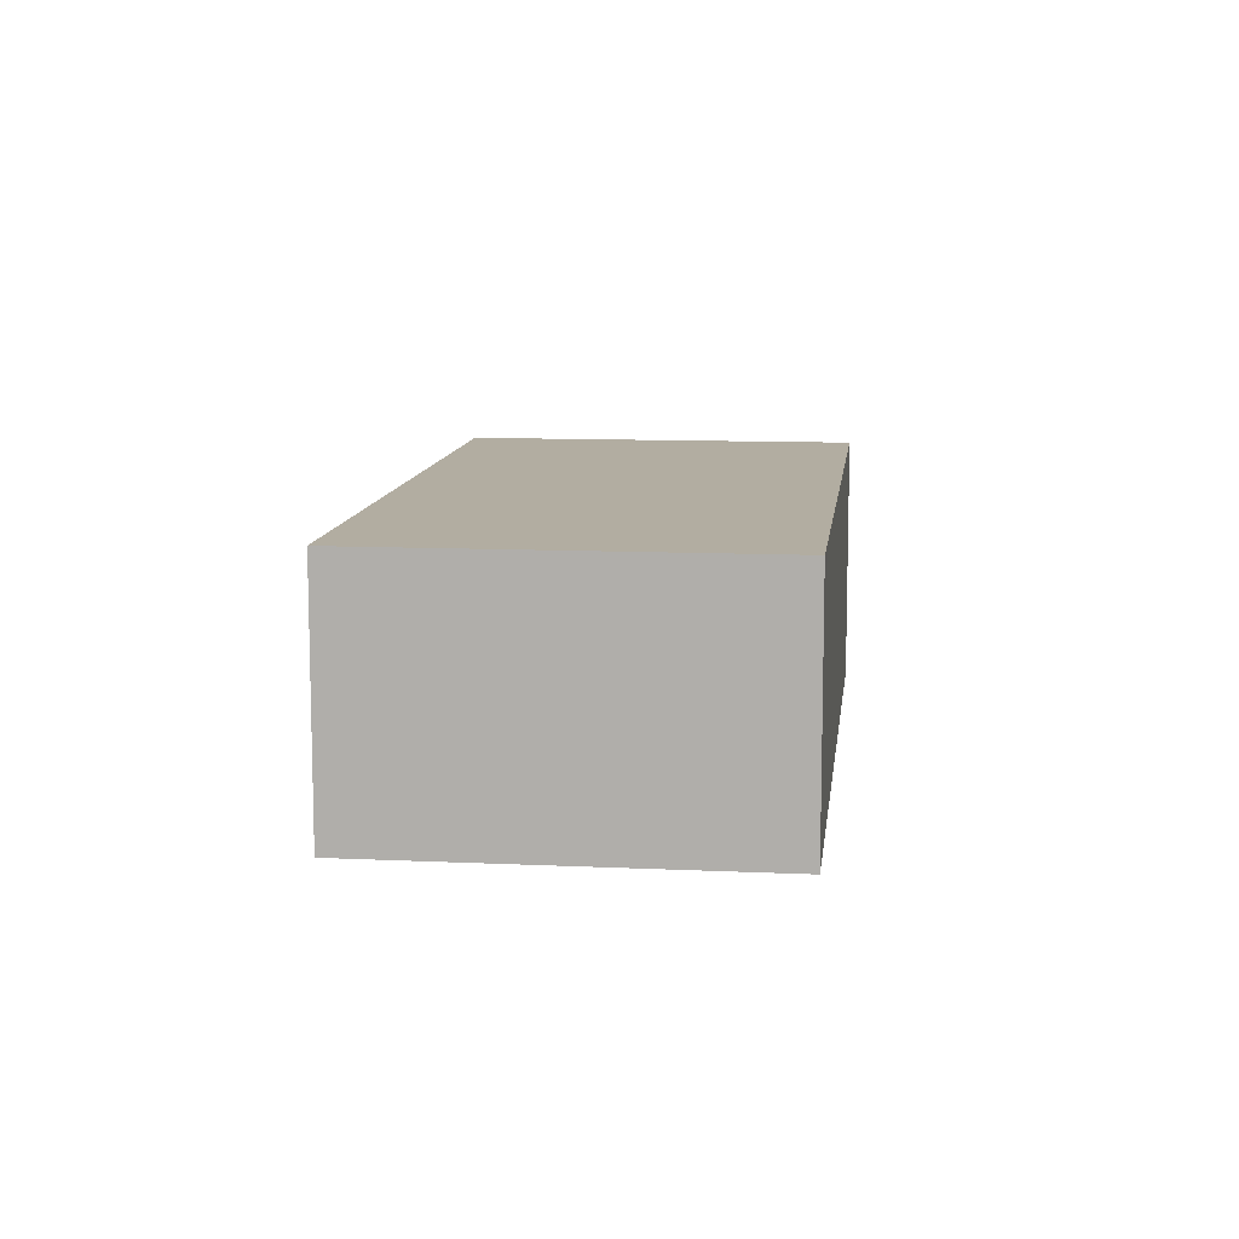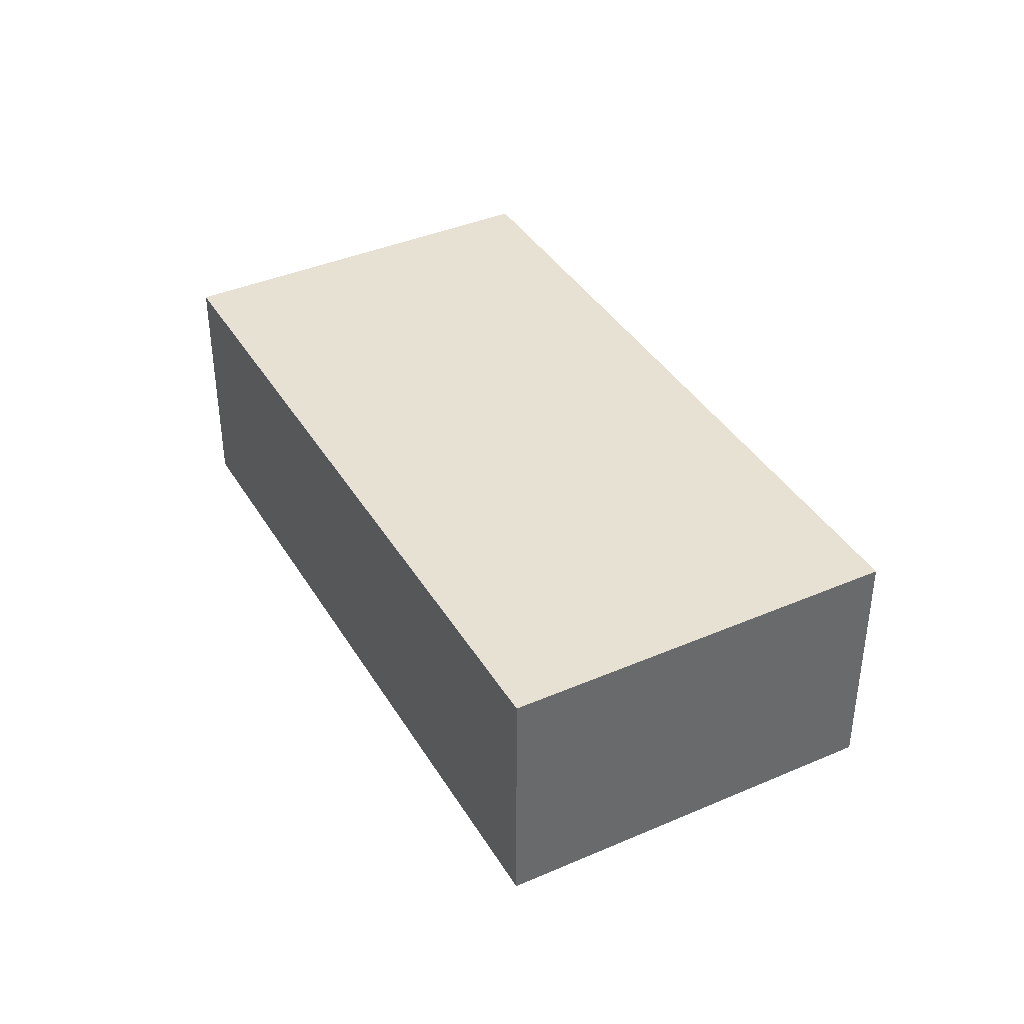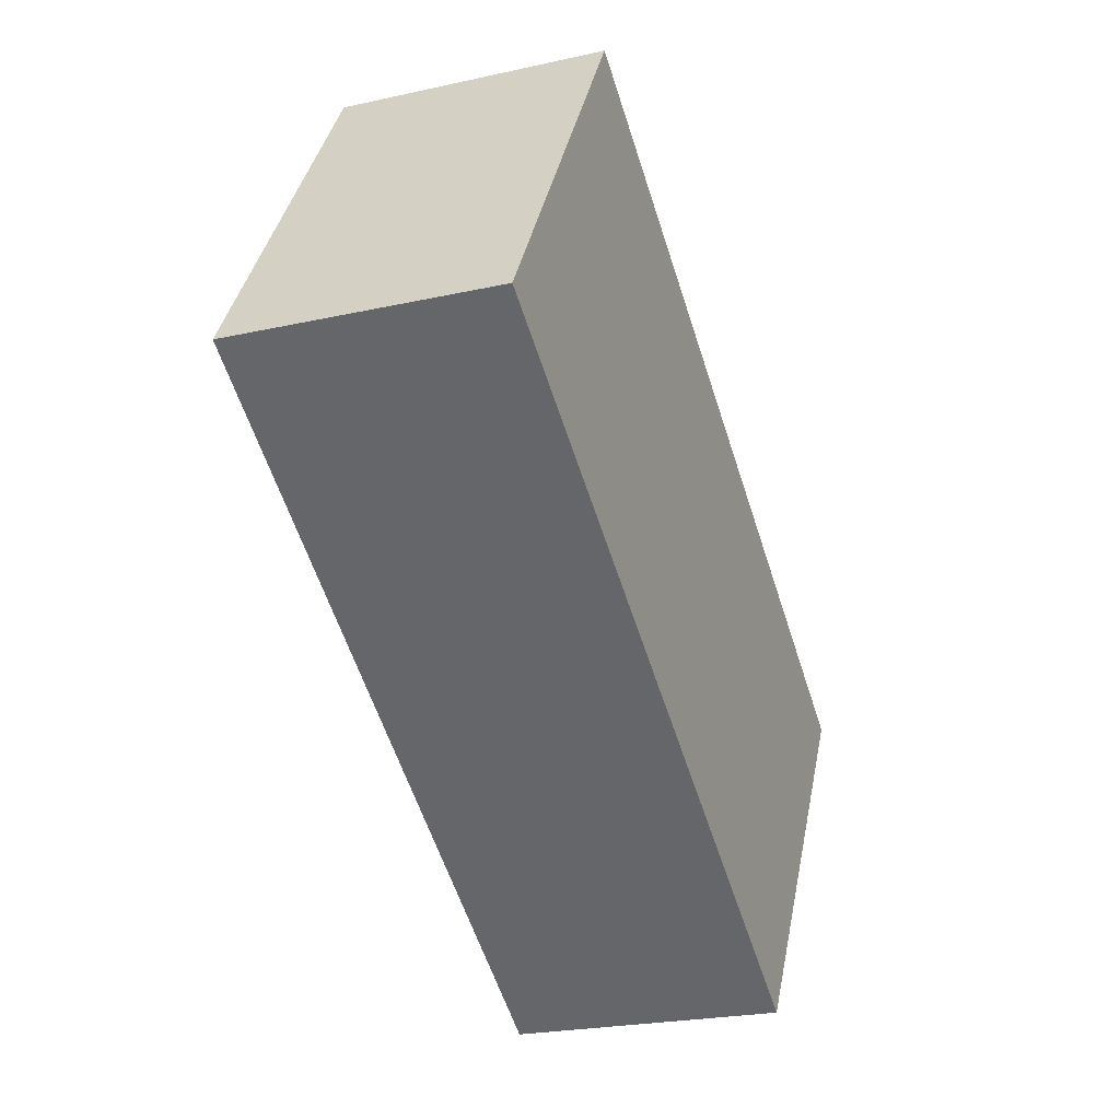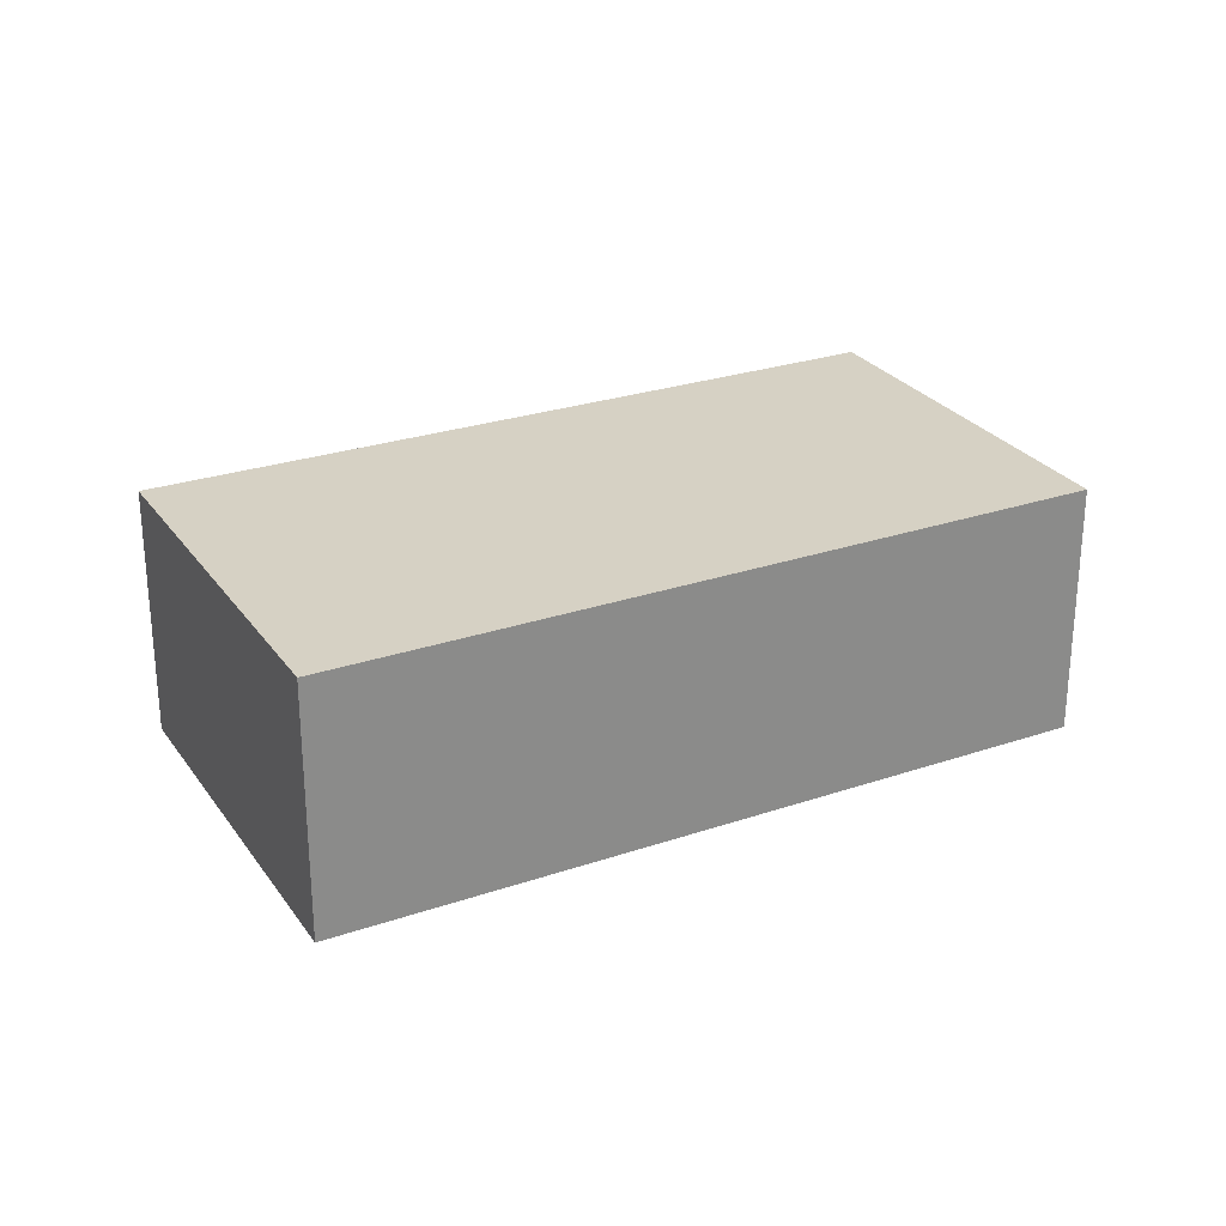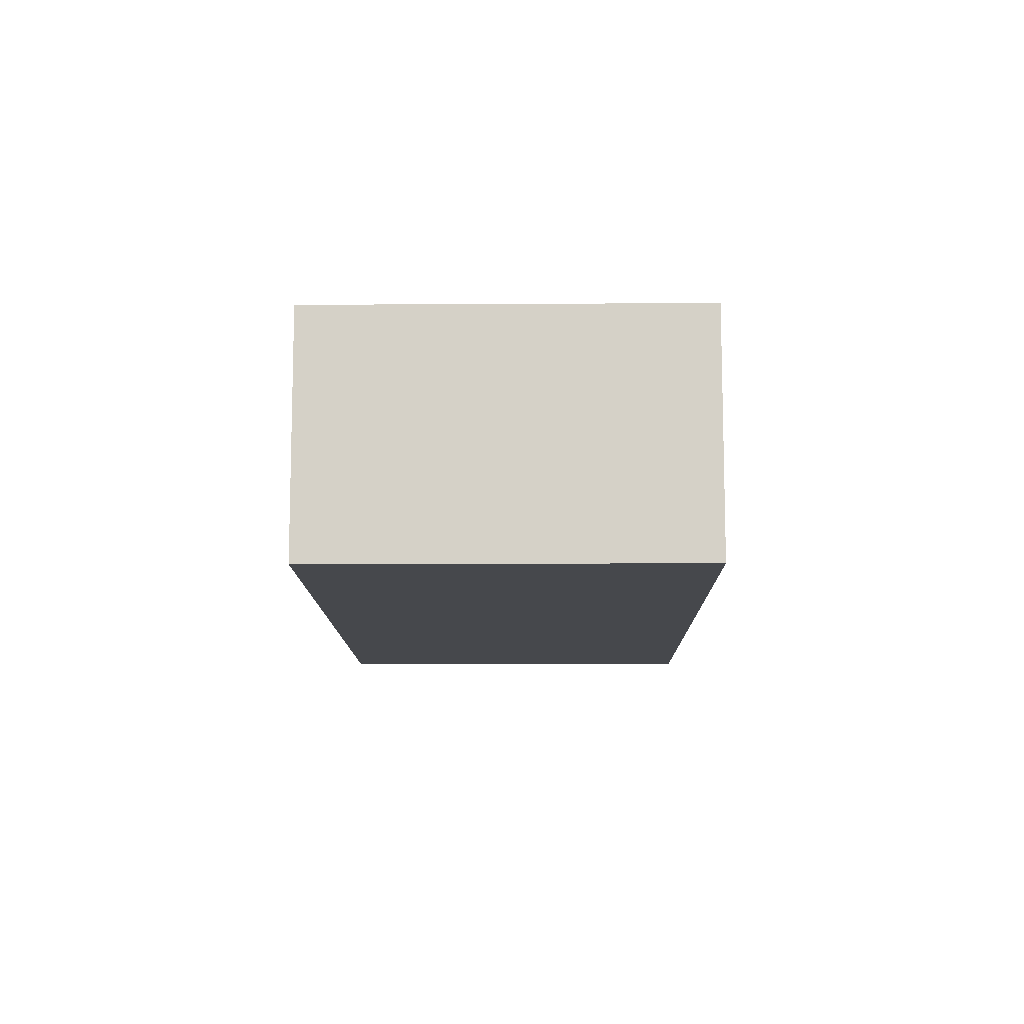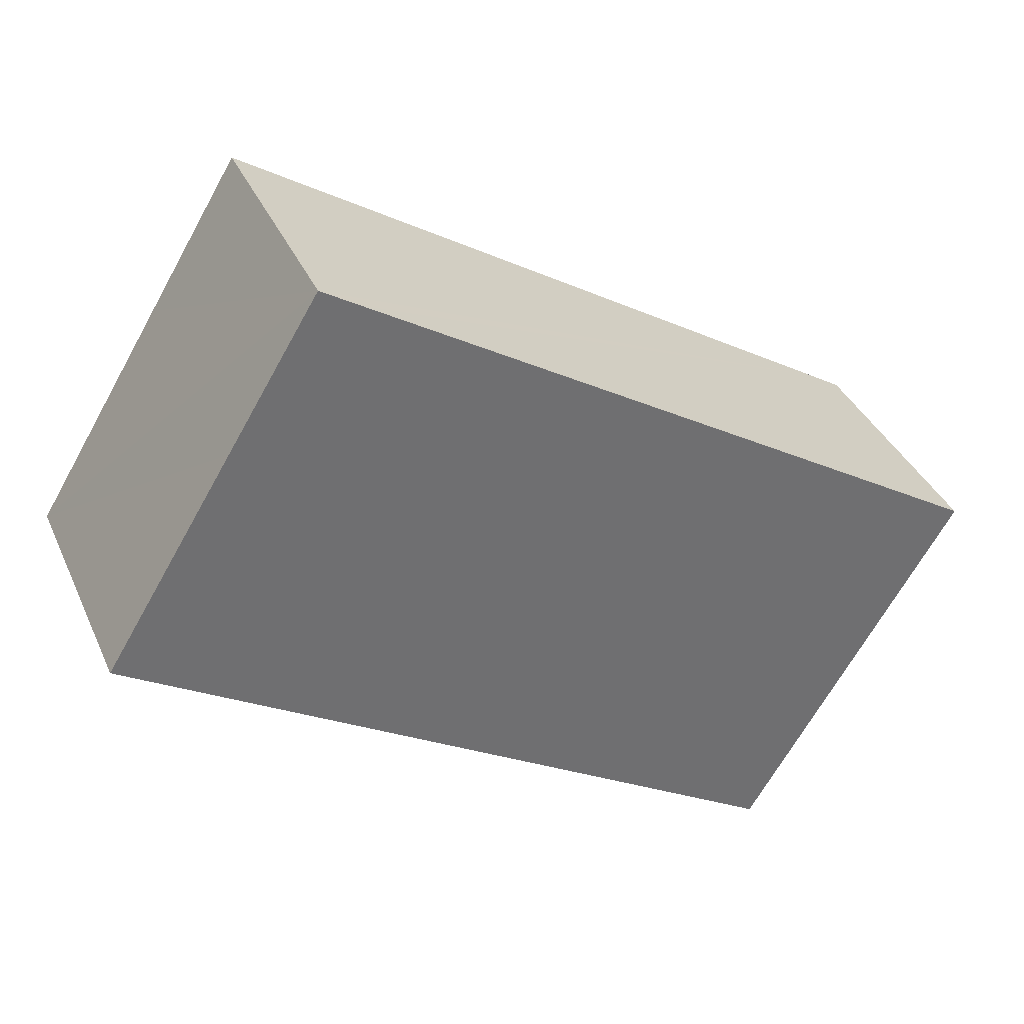
<metadata>
{"format":"obj","ext":"obj","renderer":"f3d","projection":"perspective","resolution":1024,"background":"white","views":[{"elev":10.5,"azim":128.2,"up":"+Y"},{"elev":39.6,"azim":-86.7,"up":"+Y"},{"elev":-23.5,"azim":-69.4,"up":"+Z"},{"elev":26.9,"azim":3.9,"up":"+Y"},{"elev":-11.2,"azim":-57.7,"up":"+Y"},{"elev":36.6,"azim":-22.0,"up":"+Z"}]}
</metadata>
<code>
v  1.687 3.394 2.757
v  8.279 3.394 -5.076
v  0 3.394 2.078e-16
v  8.936 3.394 -5.479
v  11.77 3.394 -0.852
v  3.356 3.394 4.379
v  2.866 3.394 4.684
v  11.33 3.394 -0.577
v  2.866 -2.868e-16 4.684
v  3.356 -2.681e-16 4.379
v  11.33 3.533e-17 -0.577
v  11.77 5.217e-17 -0.852
v  8.936 3.355e-16 -5.479
v  0 0 0
v  8.279 3.108e-16 -5.076
v  1.687 -1.688e-16 2.757
g defaultobject
f 1 2 3
f 2 1 4
f 4 1 5
f 5 1 6
f 6 1 7
f 5 6 8
f 9 6 7
f 6 9 8
f 8 9 10
f 8 10 11
f 8 11 5
f 5 11 12
f 12 4 5
f 4 12 13
f 13 2 4
f 2 13 3
f 3 13 14
f 14 13 15
f 1 9 7
f 9 1 3
f 9 3 16
f 16 3 14
f 11 13 12
f 13 11 10
f 13 10 15
f 15 10 14
f 14 10 16
f 16 10 9

</code>
